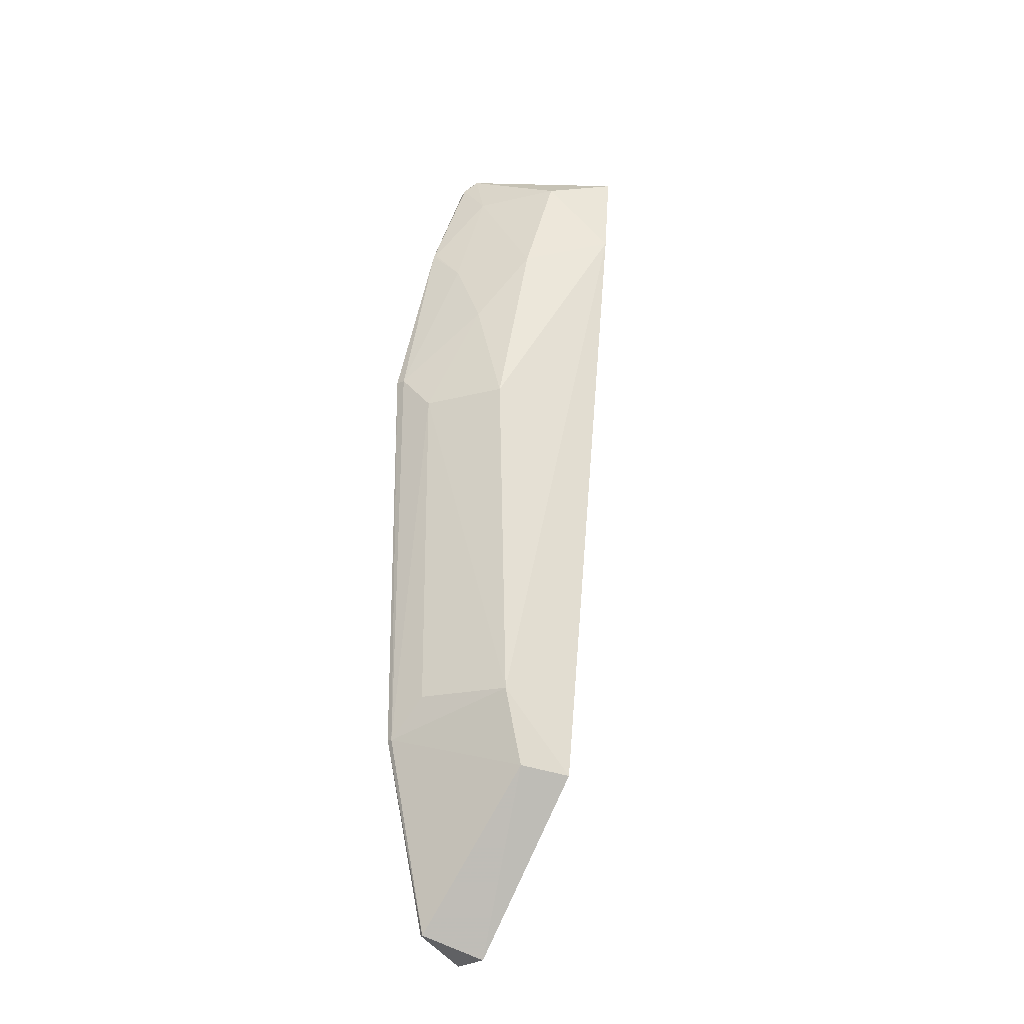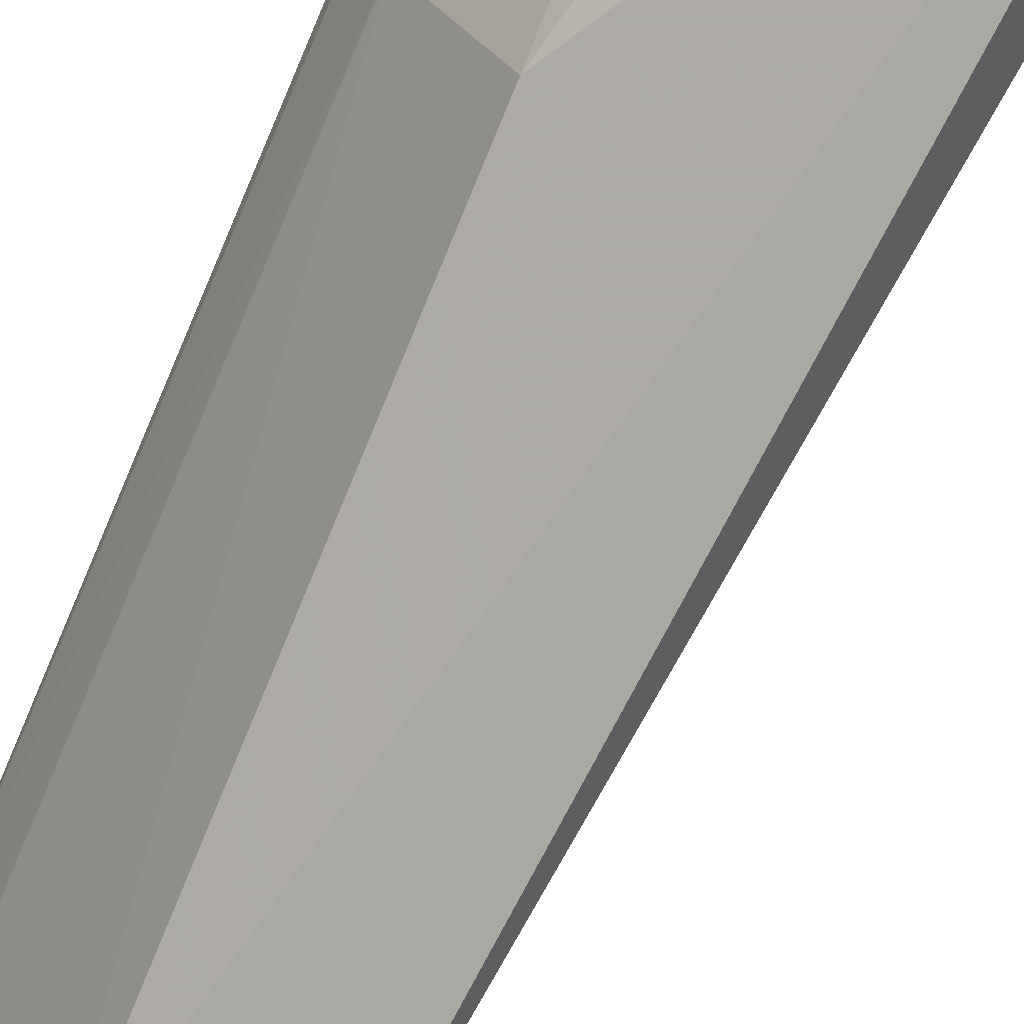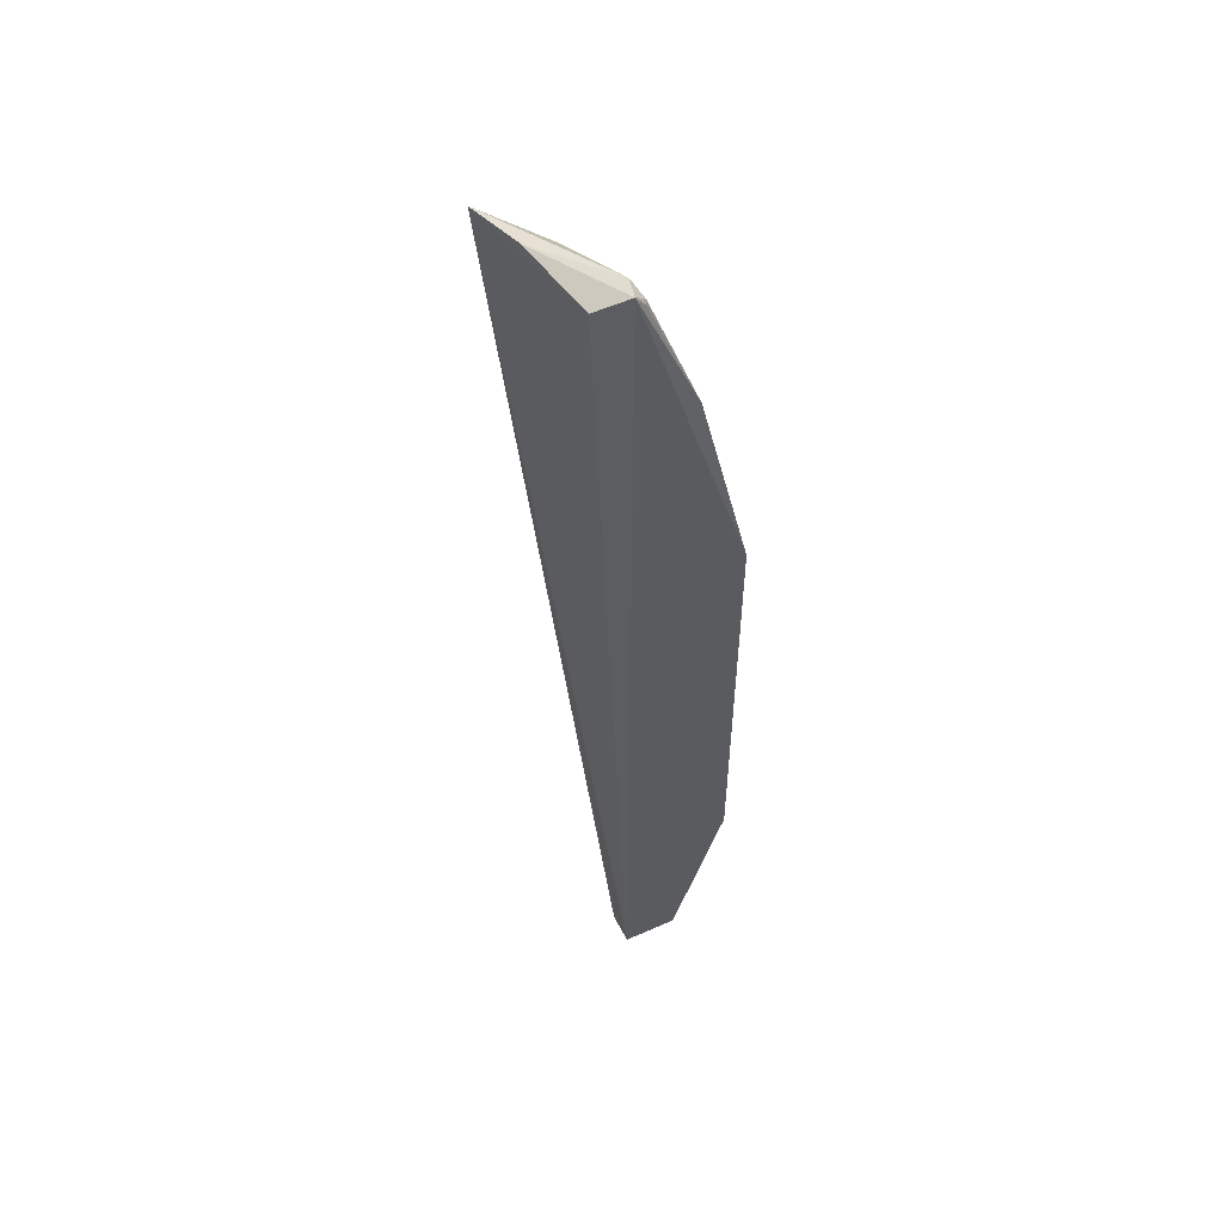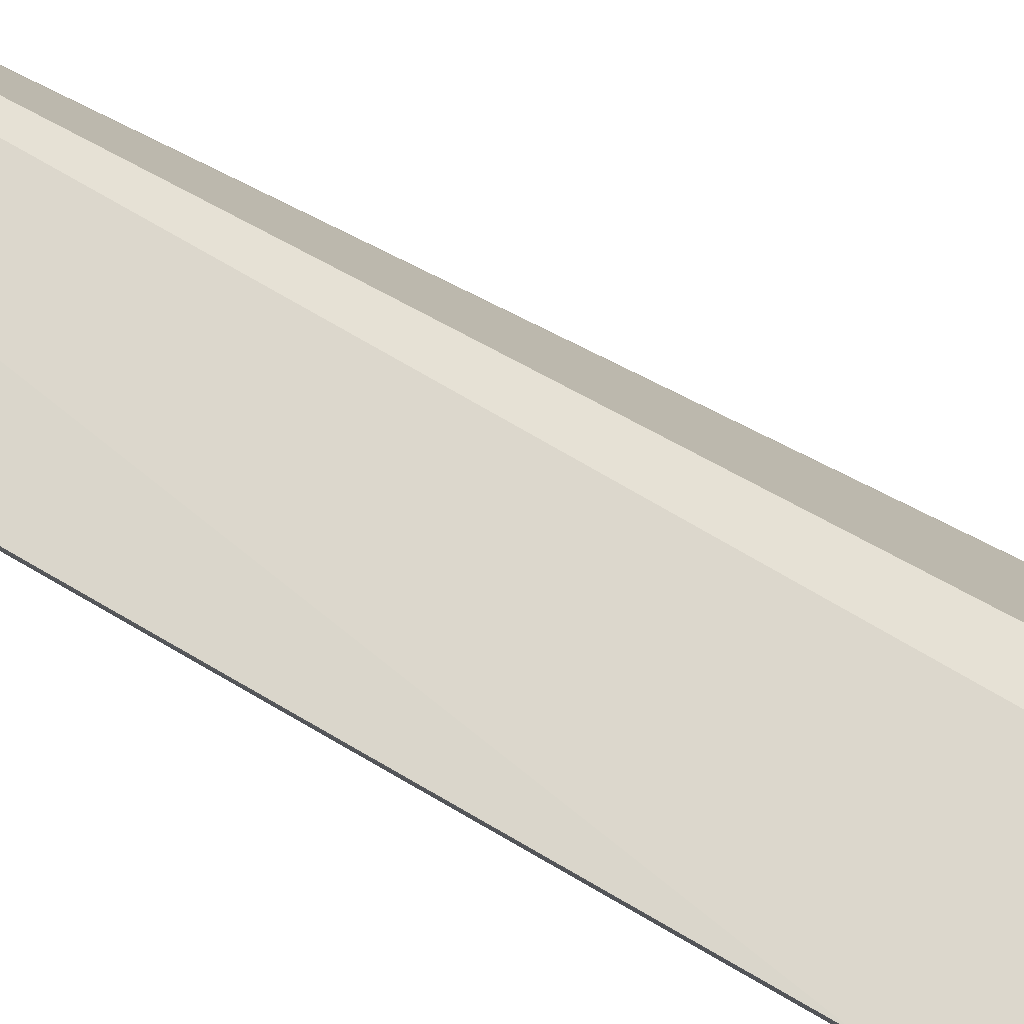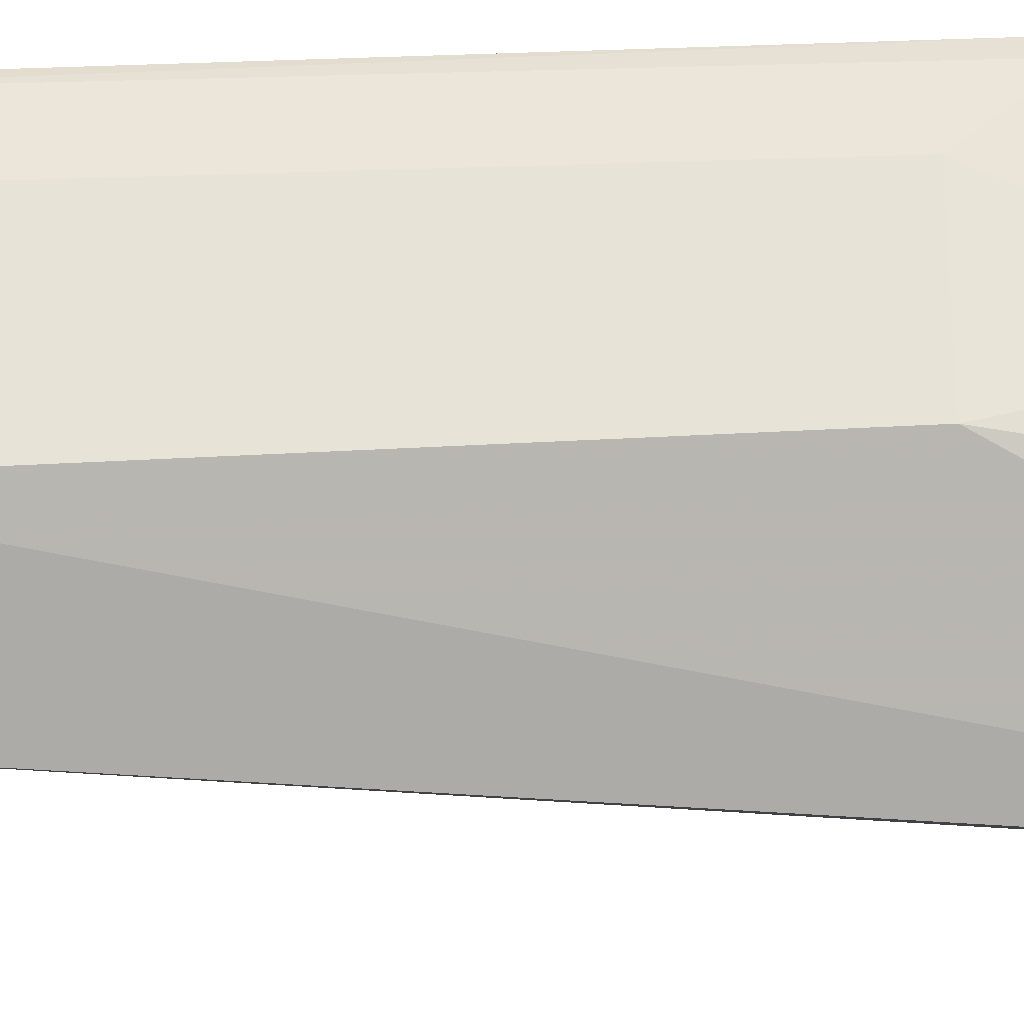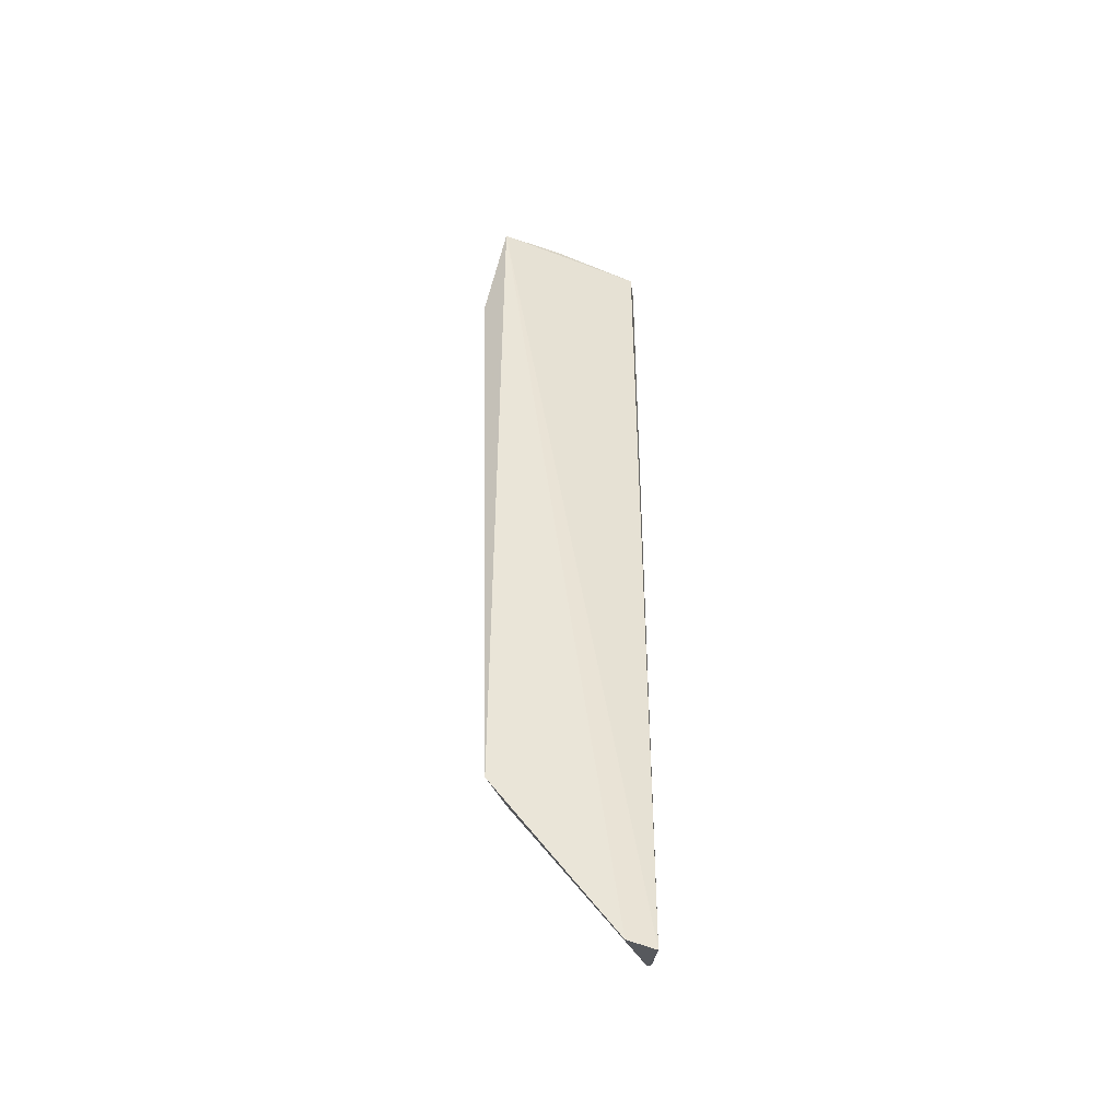
<metadata>
{"format":"obj","ext":"obj","renderer":"f3d","projection":"perspective","resolution":1024,"background":"white","views":[{"elev":-26.2,"azim":138.5,"up":"+Y"},{"elev":-74.3,"azim":157.4,"up":"+Z"},{"elev":52.7,"azim":-11.4,"up":"+Y"},{"elev":73.5,"azim":120.5,"up":"+Z"},{"elev":-55.8,"azim":91.8,"up":"+Z"},{"elev":-49.1,"azim":-92.4,"up":"+Y"}]}
</metadata>
<code>
v 0.08058 0.03568 0.03017
v 0.08721 -0.01419 0.02979
v 0.08386 0.01166 0.02202
v 0.07402 0.03364 0.01993
v 0.08067 -0.02871 0.02971
v 0.07839 0.03222 0.02208
v 0.08719 0.01438 0.03007
v 0.07839 0.03469 0.02982
v 0.08252 -0.01701 0.02128
v 0.07596 0.02635 0.01848
v 0.08057 0.03566 0.02878
v 0.08648 0.01161 0.02708
v 0.07602 0.03457 0.02419
v 0.0837 -0.01179 0.02148
v 0.08411 -0.02719 0.02938
v 0.08106 0.02443 0.02202
v 0.07946 -0.01746 0.01988
v 0.08426 0.02704 0.02965
v 0.08712 0.0143 0.02938
v 0.0872 -0.01426 0.02939
v 0.08402 -0.02716 0.02964
v 0.0801 -0.0285 0.02784
v 0.08126 0.03486 0.0295
v 0.08128 0.03211 0.02714
v 0.08383 0.01938 0.02456
v 0.08646 -0.01157 0.02705
v 0.08122 0.03474 0.02984
v 0.08385 0.02442 0.0271
v 0.08417 0.02711 0.02948
f 7 5 2
f 7 1 5
f 8 5 1
f 8 4 5
f 10 4 6
f 11 6 4
f 13 8 1
f 13 4 8
f 13 11 4
f 13 1 11
f 14 3 12
f 14 10 3
f 16 10 6
f 16 3 10
f 17 4 10
f 17 14 9
f 17 10 14
f 18 1 7
f 19 18 7
f 20 9 14
f 20 15 9
f 20 2 15
f 20 12 19
f 20 19 7
f 20 7 2
f 21 15 2
f 21 2 5
f 21 5 15
f 22 5 4
f 22 4 17
f 22 15 5
f 22 17 9
f 22 9 15
f 23 11 1
f 24 16 6
f 24 6 11
f 24 11 23
f 25 3 16
f 25 19 12
f 25 12 3
f 26 20 14
f 26 14 12
f 26 12 20
f 27 23 1
f 27 1 18
f 27 18 23
f 28 16 24
f 28 25 16
f 28 18 19
f 28 19 25
f 29 28 24
f 29 18 28
f 29 24 23
f 29 23 18

</code>
